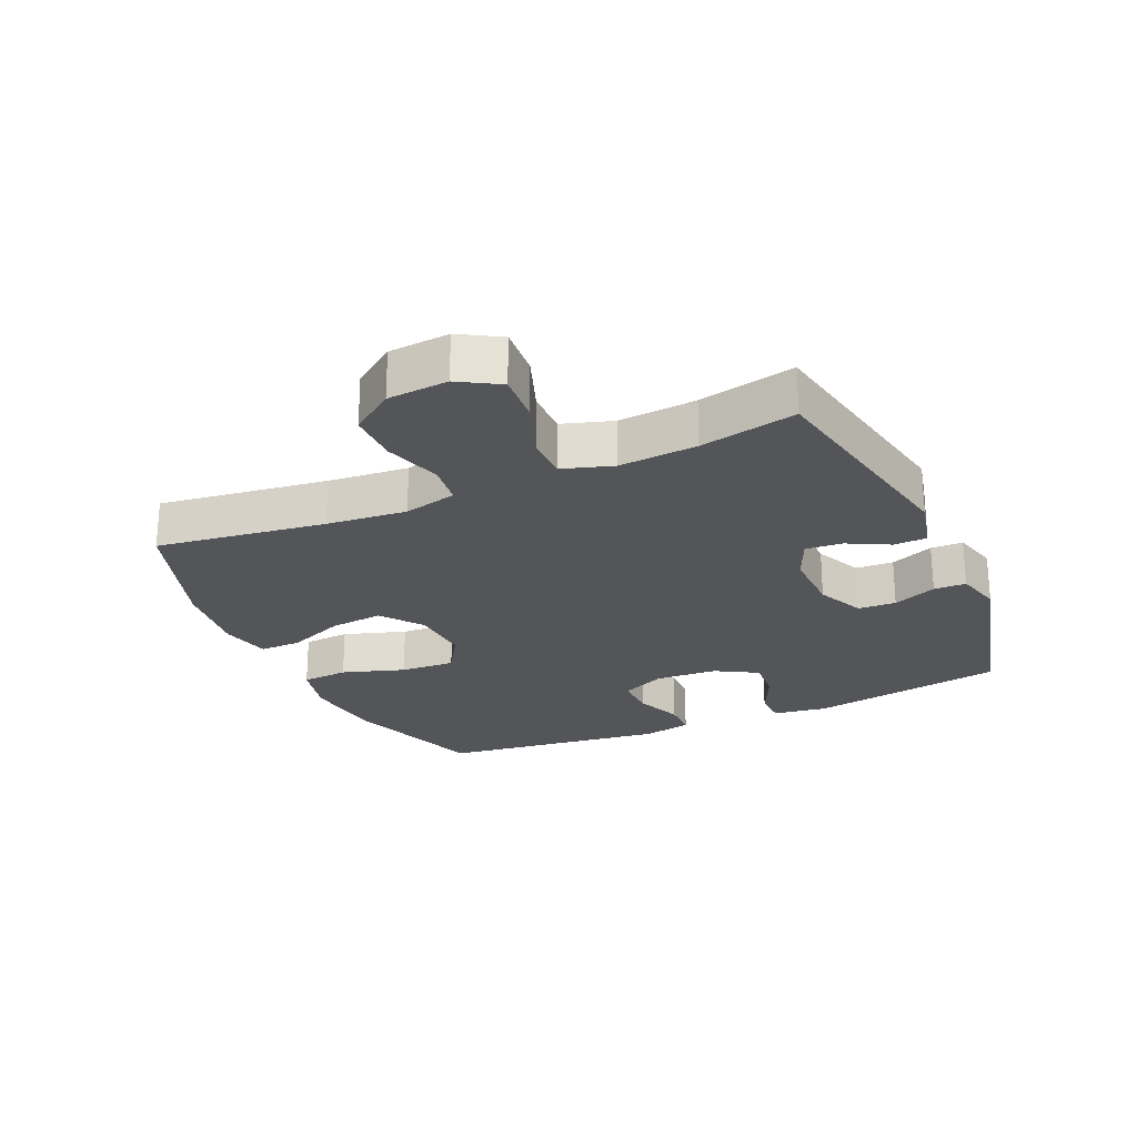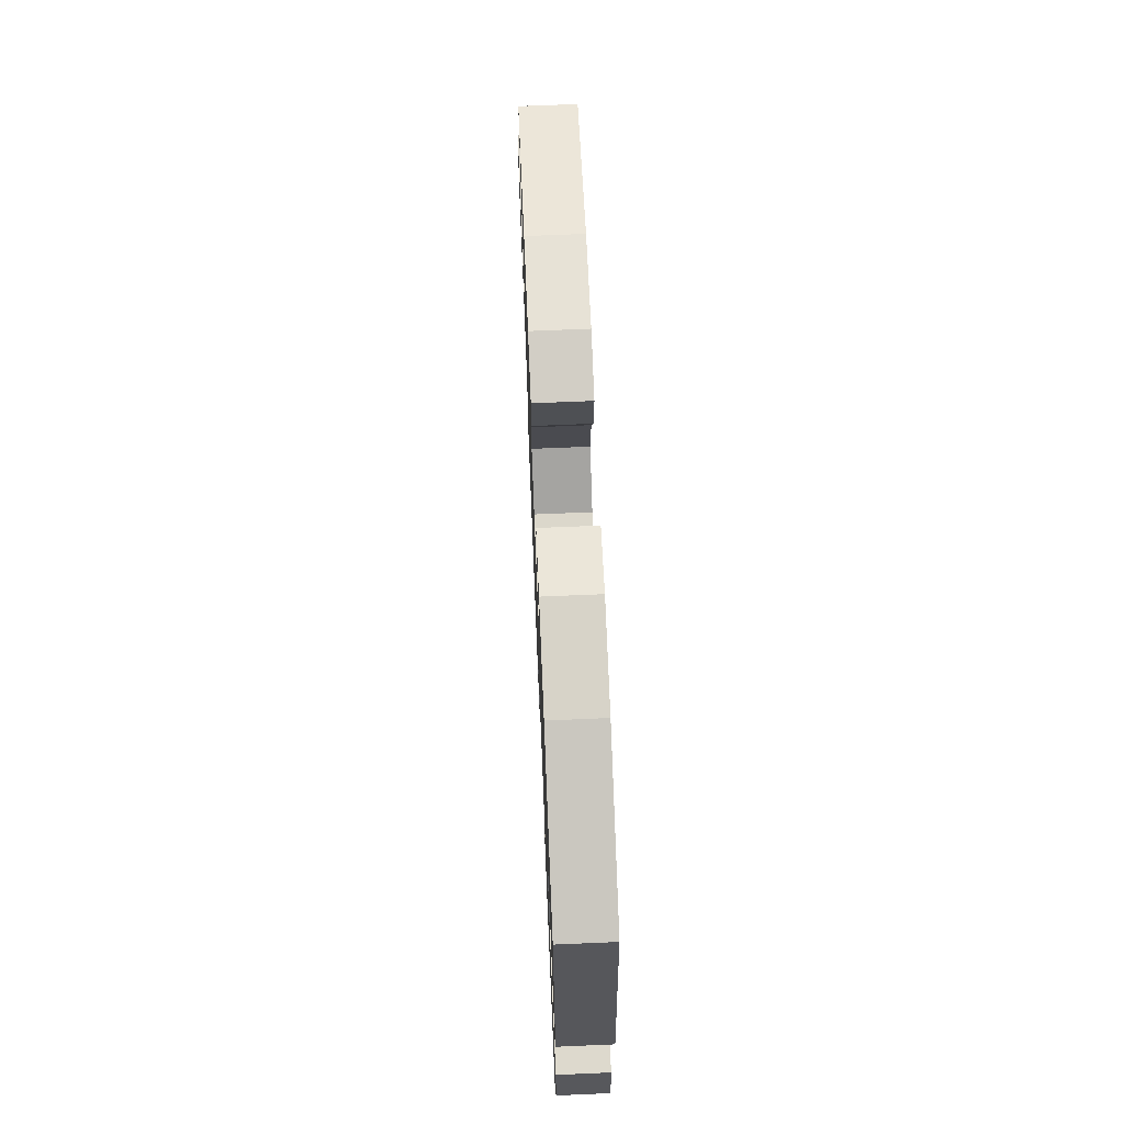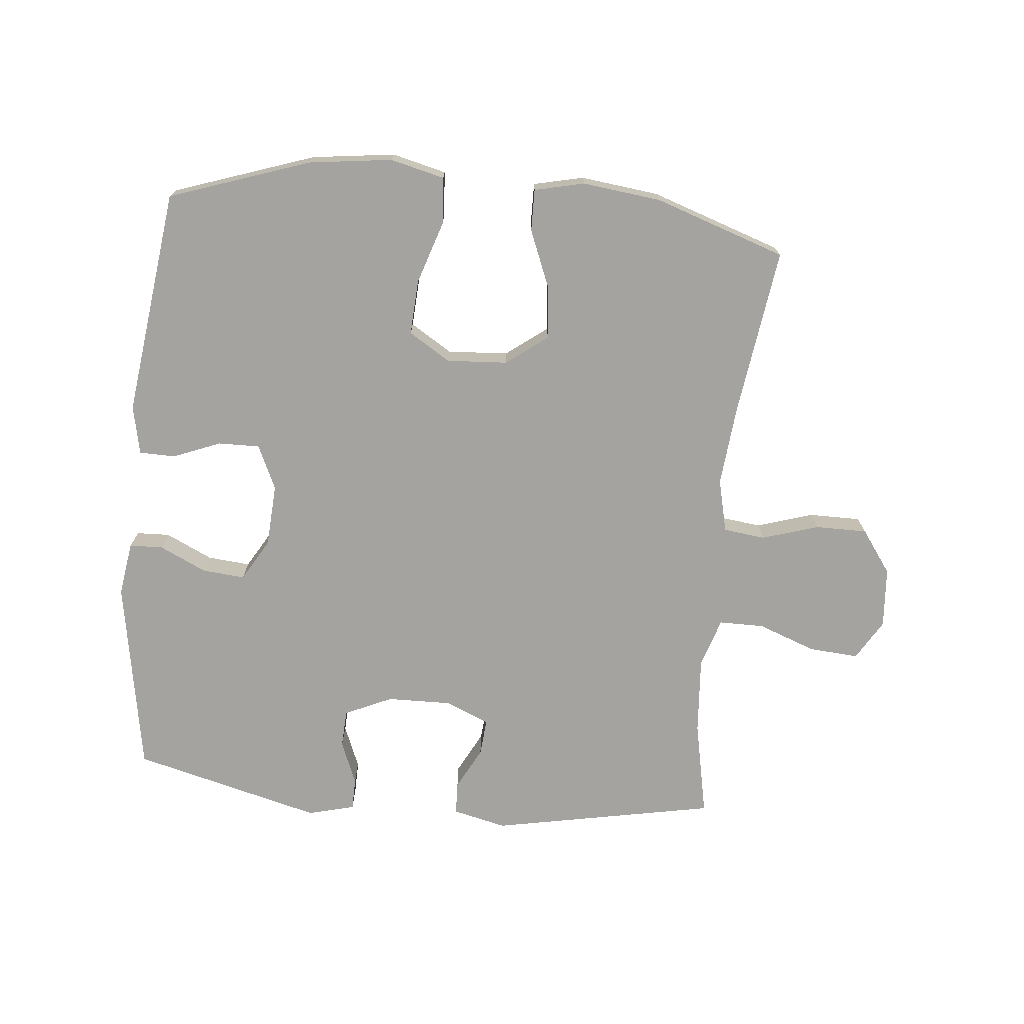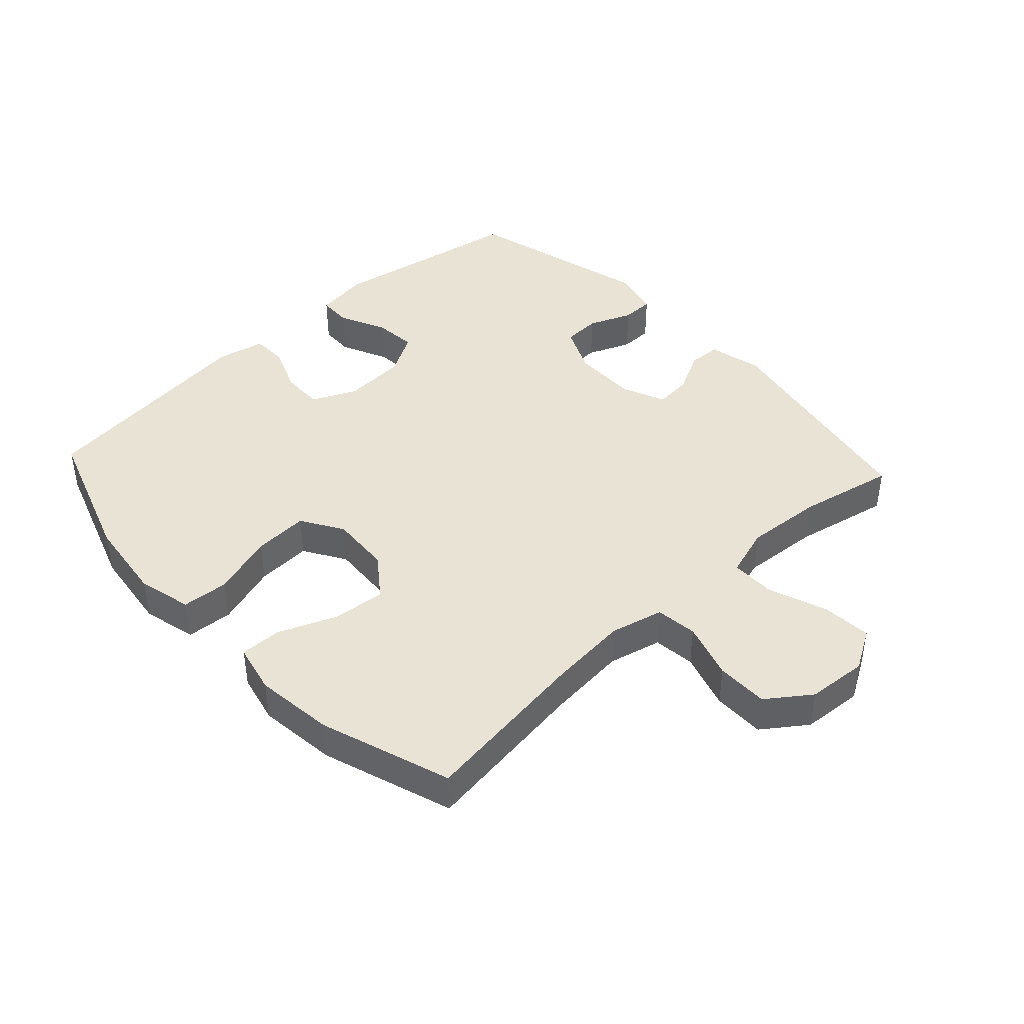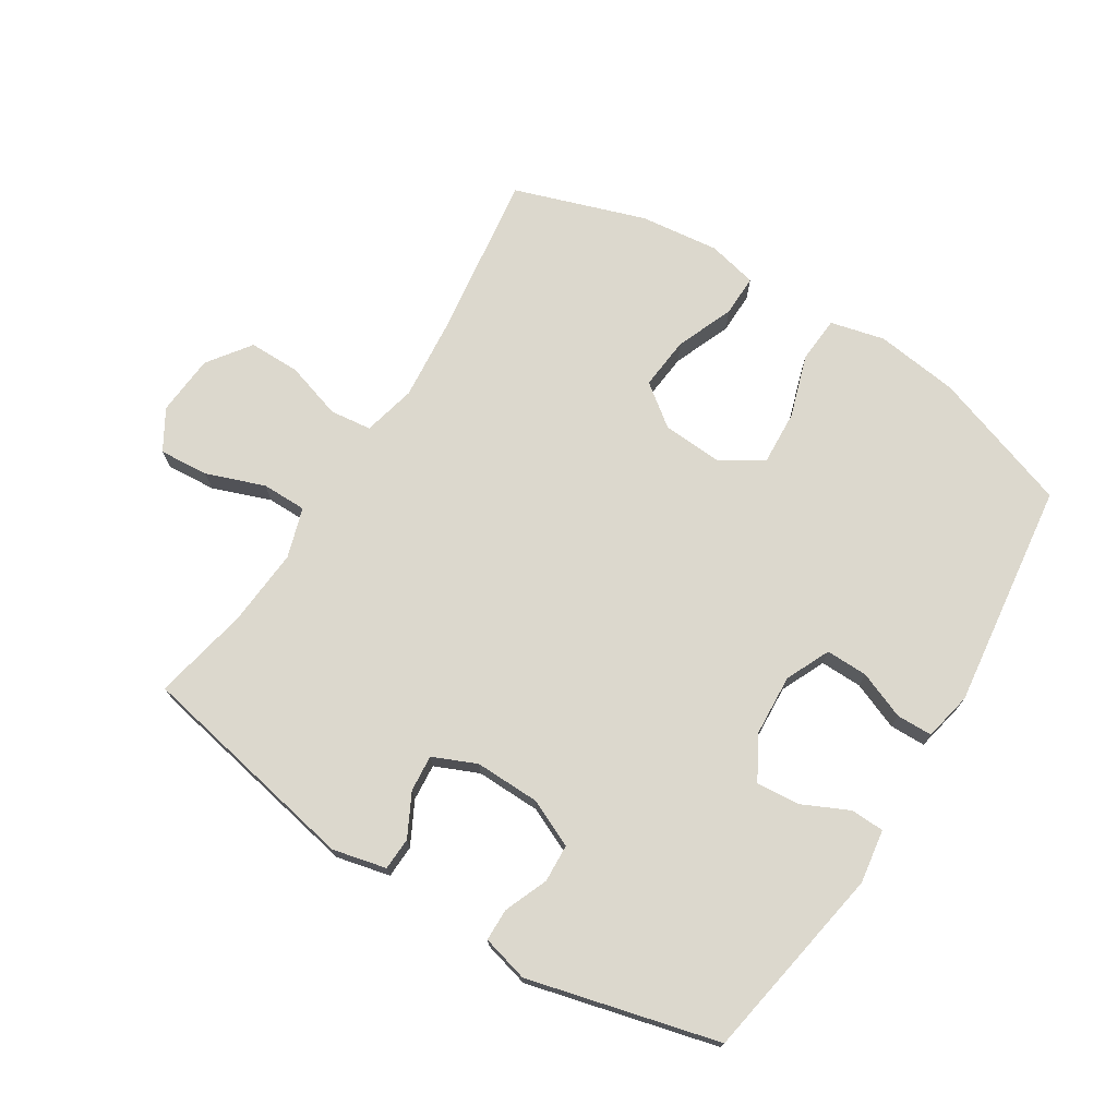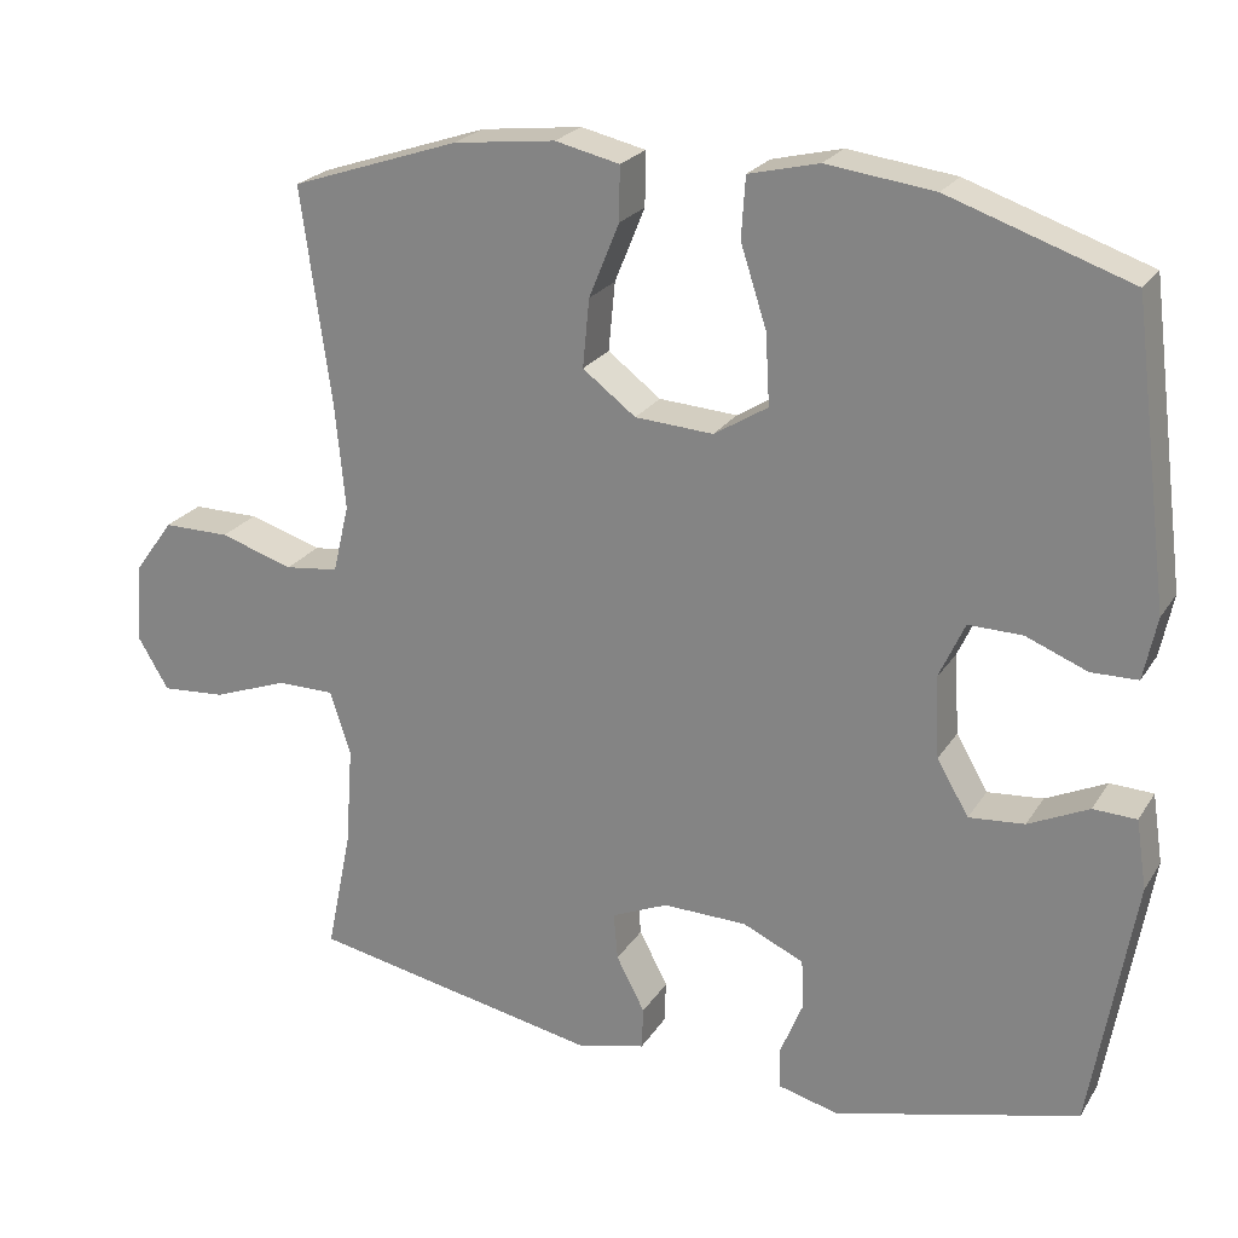
<metadata>
{"format":"obj","ext":"obj","renderer":"f3d","projection":"perspective","resolution":1024,"background":"white","views":[{"elev":-24.4,"azim":114.2,"up":"+Y"},{"elev":69.9,"azim":-92.4,"up":"+Z"},{"elev":-72.8,"azim":-5.5,"up":"+Y"},{"elev":42.3,"azim":47.3,"up":"+Y"},{"elev":72.6,"azim":-147.8,"up":"+Y"},{"elev":23.3,"azim":-155.5,"up":"+Z"}]}
</metadata>
<code>
v -0.5 0.07 0.5
v -0.278 0.07 0.576
v -0.146 0.07 0.593
v -0.06 0.07 0.572
v -0.055 0.07 0.498
v -0.087 0.07 0.399
v -0.092 0.07 0.312
v -0.026 0.07 0.271
v 0.07 0.07 0.277
v 0.135 0.07 0.326
v 0.127 0.07 0.41
v 0.09 0.07 0.501
v 0.089 0.07 0.567
v 0.168 0.07 0.585
v 0.293 0.07 0.57
v 0.5 0.07 0.5
v 0.463 0.07 0.233
v 0.451 0.07 0.106
v 0.471 0.07 0.022
v 0.537 0.07 0.014
v 0.627 0.07 0.042
v 0.709 0.07 0.042
v 0.758 0.07 -0.026
v 0.765 0.07 -0.122
v 0.727 0.07 -0.186
v 0.648 0.07 -0.18
v 0.556 0.07 -0.146
v 0.485 0.07 -0.146
v 0.46 0.07 -0.225
v 0.469 0.07 -0.348
v 0.5 0.07 -0.5
v 0.144 0.07 -0.569
v 0.059 0.07 -0.549
v 0.057 0.07 -0.497
v 0.092 0.07 -0.43
v 0.097 0.07 -0.372
v 0.028 0.07 -0.342
v -0.075 0.07 -0.344
v -0.15 0.07 -0.378
v -0.153 0.07 -0.438
v -0.125 0.07 -0.507
v -0.126 0.07 -0.558
v -0.2 0.07 -0.577
v -0.5 0.07 -0.5
v -0.553 0.07 -0.189
v -0.54 0.07 -0.104
v -0.487 0.07 -0.102
v -0.413 0.07 -0.137
v -0.345 0.07 -0.143
v -0.306 0.07 -0.076
v -0.3 0.07 0.023
v -0.332 0.07 0.093
v -0.398 0.07 0.092
v -0.473 0.07 0.062
v -0.53 0.07 0.063
v -0.546 0.07 0.14
v -0.5 0 0.5
v -0.278 0 0.576
v -0.146 0 0.593
v -0.06 0 0.572
v -0.055 0 0.498
v -0.087 0 0.399
v -0.092 0 0.312
v -0.026 0 0.271
v 0.07 0 0.277
v 0.135 0 0.326
v 0.127 0 0.41
v 0.09 0 0.501
v 0.089 0 0.567
v 0.168 0 0.585
v 0.293 0 0.57
v 0.5 0 0.5
v 0.463 0 0.233
v 0.451 0 0.106
v 0.471 0 0.022
v 0.537 0 0.014
v 0.627 0 0.042
v 0.709 0 0.042
v 0.758 0 -0.026
v 0.765 0 -0.122
v 0.727 0 -0.186
v 0.648 0 -0.18
v 0.556 0 -0.146
v 0.485 0 -0.146
v 0.46 0 -0.225
v 0.469 0 -0.348
v 0.5 0 -0.5
v 0.144 0 -0.569
v 0.059 0 -0.549
v 0.057 0 -0.497
v 0.092 0 -0.43
v 0.097 0 -0.372
v 0.028 0 -0.342
v -0.075 0 -0.344
v -0.15 0 -0.378
v -0.153 0 -0.438
v -0.125 0 -0.507
v -0.126 0 -0.558
v -0.2 0 -0.577
v -0.5 0 -0.5
v -0.553 0 -0.189
v -0.54 0 -0.104
v -0.487 0 -0.102
v -0.413 0 -0.137
v -0.345 0 -0.143
v -0.306 0 -0.076
v -0.3 0 0.023
v -0.332 0 0.093
v -0.398 0 0.092
v -0.473 0 0.062
v -0.53 0 0.063
v -0.546 0 0.14
f 4 5 6
f 3 4 6
f 2 3 6
f 1 2 6
f 56 1 6
f 55 56 6
f 54 55 6
f 53 54 6
f 52 53 6 7
f 51 52 7 8
f 50 51 8 9
f 49 50 9 10
f 46 47 48
f 45 46 48
f 44 45 48
f 43 44 48
f 42 43 48
f 41 42 48
f 40 41 48
f 39 40 48 49
f 38 39 49 10
f 33 34 35
f 32 33 35
f 31 32 35
f 30 31 35
f 29 30 35 36
f 28 29 36 37
f 25 26 27
f 24 25 27
f 23 24 27
f 22 23 27
f 21 22 27
f 20 21 27
f 19 20 27 28
f 37 38 10
f 28 37 10
f 19 28 10
f 18 19 10
f 15 16 17
f 14 15 17
f 13 14 17
f 12 13 17
f 11 12 17
f 10 11 17 18
f 62 61 60
f 62 60 59
f 62 59 58
f 62 58 57
f 62 57 112
f 62 112 111
f 62 111 110
f 62 110 109
f 63 62 109 108
f 64 63 108 107
f 65 64 107 106
f 66 65 106 105
f 104 103 102
f 104 102 101
f 104 101 100
f 104 100 99
f 104 99 98
f 104 98 97
f 104 97 96
f 105 104 96 95
f 66 105 95 94
f 91 90 89
f 91 89 88
f 91 88 87
f 91 87 86
f 92 91 86 85
f 93 92 85 84
f 83 82 81
f 83 81 80
f 83 80 79
f 83 79 78
f 83 78 77
f 83 77 76
f 84 83 76 75
f 66 94 93
f 66 93 84
f 66 84 75
f 66 75 74
f 73 72 71
f 73 71 70
f 73 70 69
f 73 69 68
f 73 68 67
f 74 73 67 66
f 1 57 58 2
f 2 58 59 3
f 3 59 60 4
f 4 60 61 5
f 5 61 62 6
f 6 62 63 7
f 7 63 64 8
f 8 64 65 9
f 9 65 66 10
f 10 66 67 11
f 11 67 68 12
f 12 68 69 13
f 13 69 70 14
f 14 70 71 15
f 15 71 72 16
f 16 72 73 17
f 17 73 74 18
f 18 74 75 19
f 19 75 76 20
f 20 76 77 21
f 21 77 78 22
f 22 78 79 23
f 23 79 80 24
f 24 80 81 25
f 25 81 82 26
f 26 82 83 27
f 27 83 84 28
f 28 84 85 29
f 29 85 86 30
f 30 86 87 31
f 31 87 88 32
f 32 88 89 33
f 33 89 90 34
f 34 90 91 35
f 35 91 92 36
f 36 92 93 37
f 37 93 94 38
f 38 94 95 39
f 39 95 96 40
f 40 96 97 41
f 41 97 98 42
f 42 98 99 43
f 43 99 100 44
f 44 100 101 45
f 45 101 102 46
f 46 102 103 47
f 47 103 104 48
f 48 104 105 49
f 49 105 106 50
f 50 106 107 51
f 51 107 108 52
f 52 108 109 53
f 53 109 110 54
f 54 110 111 55
f 55 111 112 56
f 56 112 57 1

</code>
